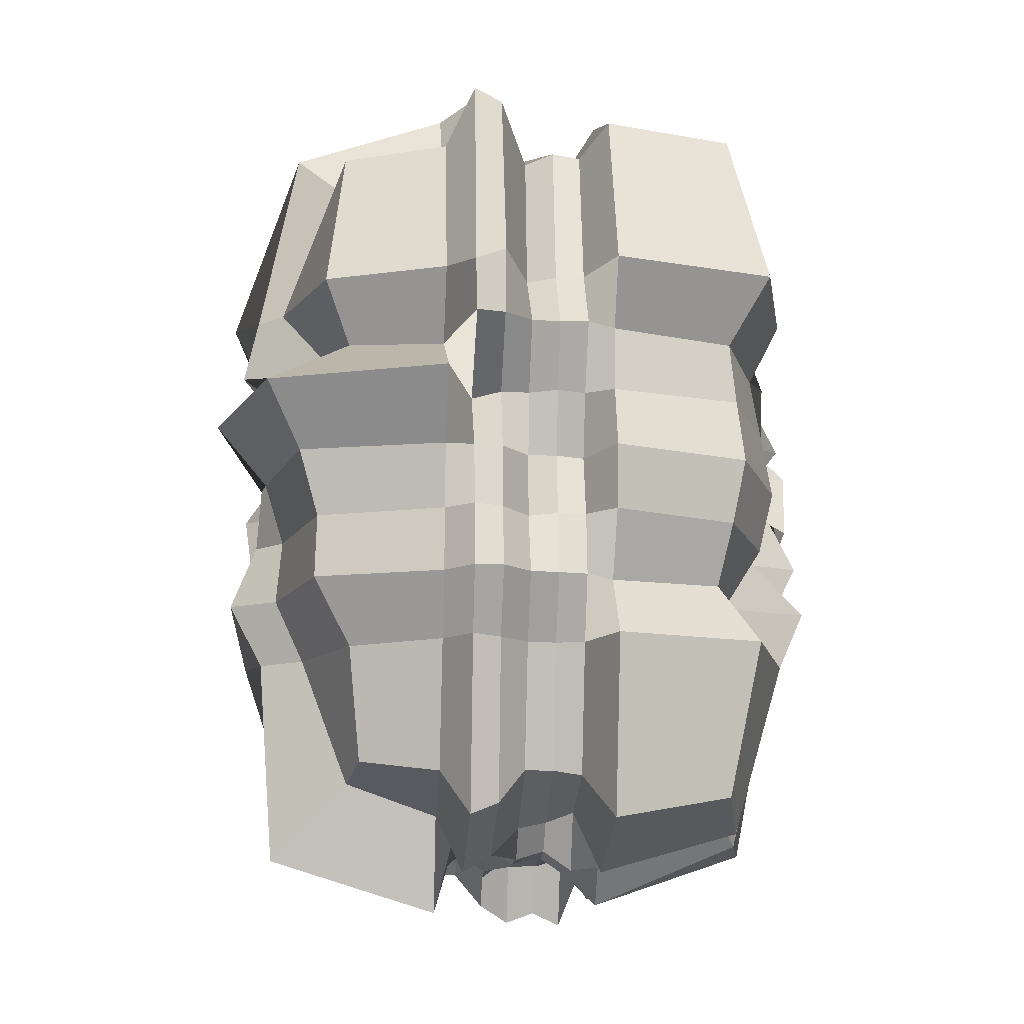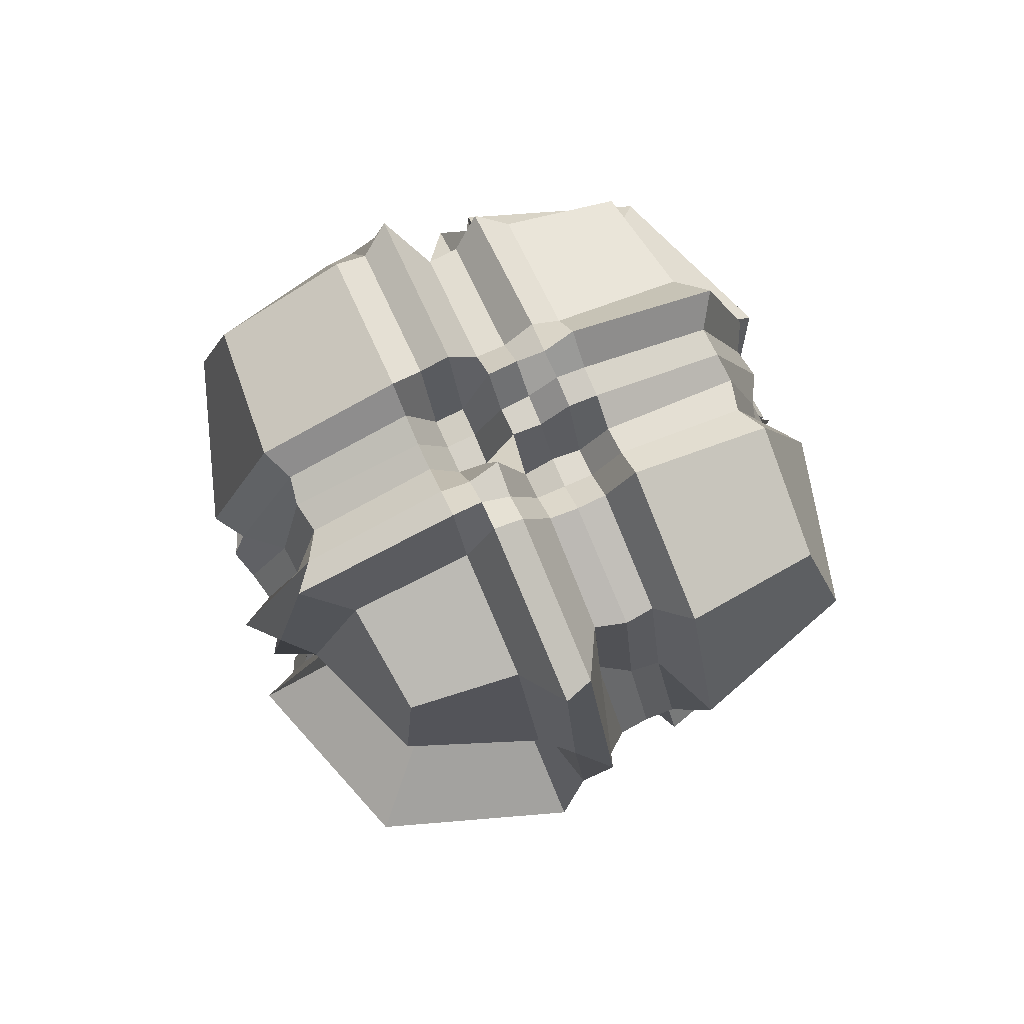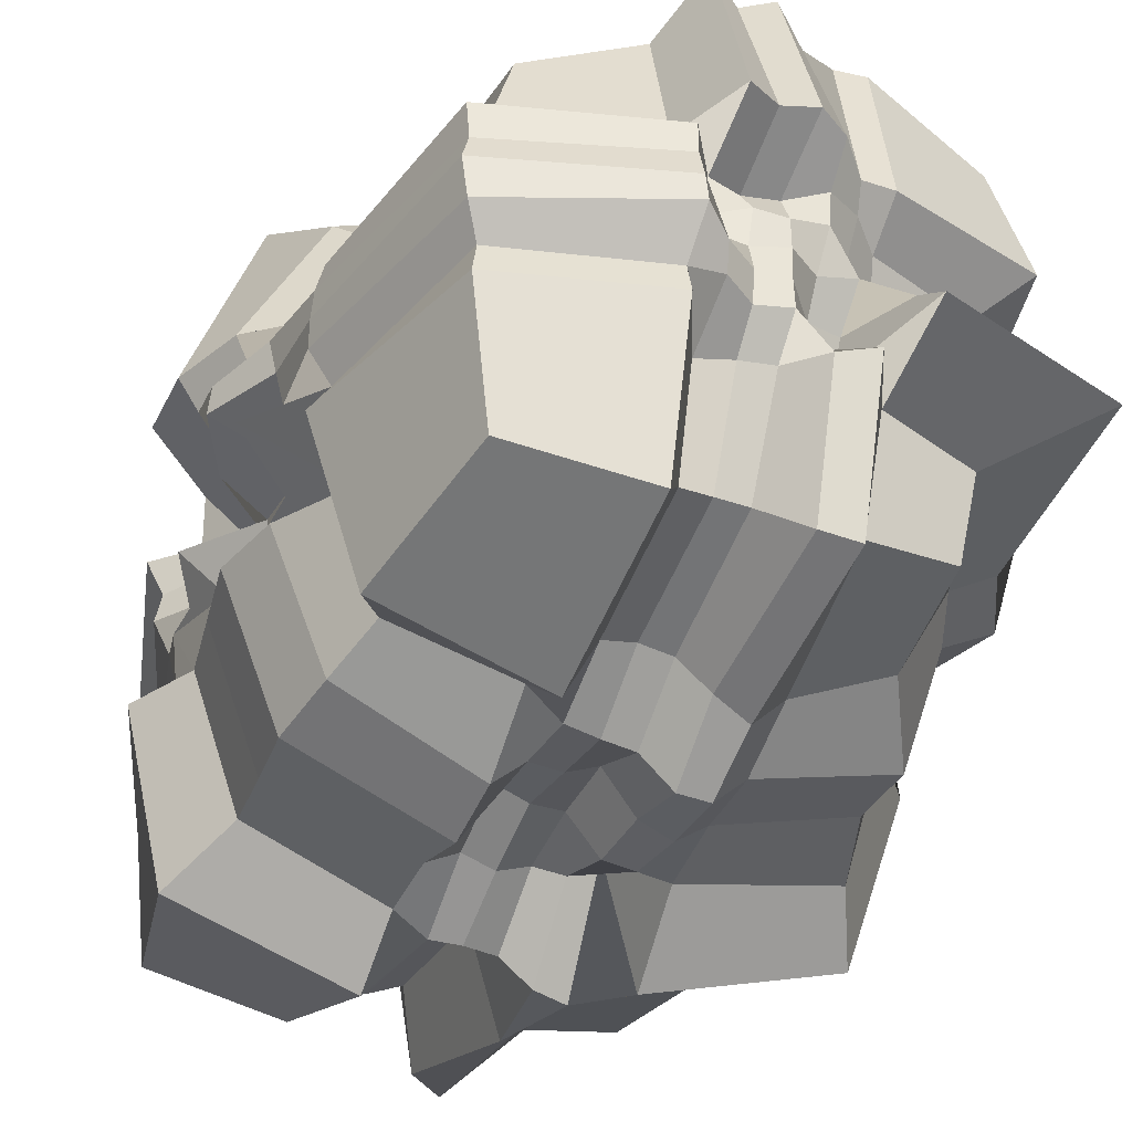
<metadata>
{"format":"obj","ext":"obj","renderer":"f3d","projection":"perspective","resolution":1024,"background":"white","views":[{"elev":-14.2,"azim":-4.2,"up":"+Z"},{"elev":78.7,"azim":-23.9,"up":"+Z"},{"elev":-38.6,"azim":156.4,"up":"+Y"}]}
</metadata>
<code>
o Cube.003
v -0.3545 -0.3545 0.6133
v -0.3948 0.3948 0.6537
v -0.3087 -0.3087 -0.5675
v -0.3714 0.3714 -0.6303
v 0.3969 -0.3969 0.6557
v 0.3542 0.3542 0.613
v 0.3779 -0.3779 -0.6367
v 0.3342 0.3342 -0.593
v -0.4293 -0.4293 0
v -0.3859 0 0.6447
v -0.4344 0.4344 0
v -0.3259 0 -0.5848
v 0 -0.3236 -0.5825
v 0 0.4696 -0.7284
v 0.4506 0 -0.7094
v 0.4149 -0.4149 0
v 0.4865 0.4865 0
v 0.4 0 0.6588
v 0 -0.3555 0.6143
v 0 0.3758 0.6347
v 0 0.5512 0
v 0 -0.4199 0
v 0 0 0.7232
v 0.5263 0 0
v 0 0 -0.7275
v -0.4747 0 0
v -0.3409 -0.3409 0.2356
v -0.3874 0.1061 0.6463
v -0.3837 0.3837 -0.2356
v -0.475 -0.1061 -0.7338
v -0.1061 -0.4163 -0.6751
v 0.1061 0.4803 -0.7392
v 0.4125 -0.1061 -0.6714
v 0.3646 -0.3646 -0.2356
v 0.3907 0.3907 0.2356
v 0.3923 -0.1061 0.6511
v 0.1061 -0.3673 0.6262
v -0.1061 0.4198 0.6787
v -0.3977 -0.3977 -0.2356
v -0.4533 -0.1061 0.7122
v -0.3938 0.3938 0.2356
v -0.3407 0.1061 -0.5996
v 0.1061 -0.3335 -0.5923
v -0.1061 0.4242 -0.6831
v 0.4434 0.1061 -0.7022
v 0.3926 -0.3926 0.2356
v 0.3028 0.3028 -0.2356
v 0.4321 0.1061 0.691
v -0.1061 -0.4662 0.7251
v 0.1061 0.4114 0.6703
v 0 0.4569 0.2356
v 0 0.561 -0.2356
v 0.1061 0.6202 0
v -0.1061 0.4885 0
v 0 -0.5177 0.2356
v 0 -0.474 -0.2356
v -0.1061 -0.49 0
v 0.1061 -0.4023 0
v -0.1061 0 0.6126
v 0.1061 0 0.756
v 0 -0.1061 0.6446
v 0 0.1061 0.7679
v 0.4246 0 0.2356
v 0.5271 0 -0.2356
v 0.4508 -0.1061 0
v 0.5657 0.1061 0
v 0.1061 0 -0.7124
v -0.1061 0 -0.7106
v 0 -0.1061 -0.7276
v 0 0.1061 -0.7039
v -0.3969 0 -0.2356
v -0.5194 0 0.2356
v -0.5114 -0.1061 0
v -0.4612 0.1061 0
v -0.5471 0.1061 0.2356
v -0.5535 -0.1061 0.2356
v -0.5663 -0.1061 -0.2356
v -0.1061 0.1061 -0.719
v -0.1061 -0.1061 -0.6218
v 0.1061 -0.1061 -0.7481
v 0.4937 0.1061 -0.2356
v 0.577 -0.1061 -0.2356
v 0.5084 -0.1061 0.2356
v 0.1061 0.1061 0.7627
v 0.1061 -0.1061 0.6387
v -0.1061 -0.1061 0.8168
v 0.1061 -0.4583 -0.2356
v -0.1061 -0.5246 -0.2356
v -0.1061 -0.5716 0.2356
v -0.1061 0.5748 -0.2356
v 0.1061 0.5029 -0.2356
v 0.1061 0.4207 0.2356
v -0.1061 0.4627 0.2356
v 0.1061 -0.5163 0.2356
v -0.1061 0.1061 0.5949
v 0.4114 0.1061 0.2356
v 0.1061 0.1061 -0.7057
v -0.3666 0.1061 -0.2356
v -0.3876 -0.3876 0.3533
v -0.4125 0.1592 0.6714
v -0.4109 0.4109 -0.3533
v -0.332 -0.1592 -0.5909
v -0.1592 -0.326 -0.5848
v 0.1592 0.3921 -0.6509
v 0.4221 -0.1592 -0.681
v 0.432 -0.432 -0.3533
v 0.3989 0.3989 0.3533
v 0.4171 -0.1592 0.6759
v 0.1592 -0.421 0.6799
v -0.1592 0.4246 0.6835
v -0.3944 -0.3944 -0.1178
v -0.4162 -0.05307 0.6751
v -0.3748 0.3748 0.1178
v -0.3112 0.05307 -0.57
v 0.05307 -0.3243 -0.5832
v -0.05307 0.4333 -0.6921
v 0.4354 0.05307 -0.6942
v 0.4025 -0.4025 0.1178
v 0.423 0.423 -0.1178
v 0.3974 0.05307 0.6562
v -0.05307 -0.4479 0.7068
v 0.05307 0.3782 0.637
v 0 0.4038 0.3533
v 0 0.6132 -0.1178
v 0.1592 0.6015 0
v -0.05307 0.4455 0
v 0 -0.3951 0.3533
v 0 -0.4201 -0.1178
v -0.1592 -0.4958 0
v 0.05307 -0.4212 0
v -0.1592 0 0.7339
v 0.05307 0 0.7096
v 0 -0.1592 0.7019
v 0 0.05307 0.7067
v 0.5089 0 0.3533
v 0.5856 0 -0.1178
v 0.5139 -0.1592 0
v 0.5274 0.05307 0
v 0.1592 0 -0.8021
v -0.05307 0 -0.6929
v 0 -0.1592 -0.673
v 0 0.05307 -0.7269
v -0.4127 0 -0.3533
v -0.4233 0 0.1178
v -0.5017 -0.1592 0
v -0.4906 0.05307 0
v -0.4906 -0.4906 0.1178
v -0.3958 0.05307 0.6546
v -0.4234 0.4234 -0.1178
v -0.4238 -0.05307 -0.6826
v -0.05307 -0.3928 -0.6517
v 0.05307 0.4514 -0.7102
v 0.4357 -0.05307 -0.6945
v 0.392 -0.392 -0.1178
v 0.4766 0.4766 0.1178
v 0.4018 -0.05307 0.6607
v 0.05307 -0.3732 0.632
v -0.05307 0.4518 0.7106
v -0.3302 -0.3302 -0.3533
v -0.3752 -0.1592 0.6341
v -0.4535 0.4535 0.3533
v -0.4115 0.1592 -0.6704
v 0.1592 -0.4203 -0.6792
v -0.1592 0.428 -0.6869
v 0.3889 0.1592 -0.6478
v 0.4632 -0.4632 0.3533
v 0.3525 0.3525 -0.3533
v 0.3874 0.1592 0.6463
v -0.1592 -0.3802 0.6391
v 0.1592 0.3817 0.6405
v 0 0.4859 0.1178
v 0 0.5801 -0.3533
v 0.05307 0.5623 0
v -0.1592 0.543 0
v 0 -0.4381 0.1178
v 0 -0.3996 -0.3533
v -0.05307 -0.4845 0
v 0.1592 -0.5138 0
v -0.05307 0 0.5892
v 0.1592 0 0.7468
v 0 -0.05307 0.618
v 0 0.1592 0.7046
v 0.4034 0 0.1178
v 0.5214 0 -0.3533
v 0.453 -0.05307 0
v 0.5997 0.1592 0
v 0.05307 0 -0.7077
v -0.1592 0 -0.6304
v 0 -0.05307 -0.7247
v 0 0.1592 -0.831
v -0.5002 0 -0.1178
v -0.4481 0 0.3533
v -0.4705 -0.05307 0
v -0.5538 0.1592 0
v -0.4639 0.1061 0.1178
v -0.5152 0.1061 0.3533
v -0.531 0.05307 0.2356
v -0.4912 0.1592 0.2356
v -0.3926 -0.1061 0.1178
v -0.5272 -0.1061 0.3533
v -0.3668 -0.1592 0.2356
v -0.5188 -0.05307 0.2356
v -0.504 -0.1061 -0.3533
v -0.5189 -0.1061 -0.1178
v -0.4762 -0.1592 -0.2356
v -0.5369 -0.05307 -0.2356
v -0.05307 0.1061 -0.7445
v -0.1592 0.1061 -0.661
v -0.1061 0.05307 -0.6791
v -0.1061 0.1592 -0.7352
v -0.05307 -0.1061 -0.6625
v -0.1592 -0.1061 -0.8309
v -0.1061 -0.1592 -0.7577
v -0.1061 -0.05307 -0.6508
v 0.1592 -0.1061 -0.7417
v 0.05307 -0.1061 -0.7115
v 0.1061 -0.1592 -0.6421
v 0.1061 -0.05307 -0.7572
v 0.5302 0.1061 -0.1178
v 0.5049 0.1061 -0.3533
v 0.5393 0.05307 -0.2356
v 0.3747 0.1592 -0.2356
v 0.4654 -0.1061 -0.1178
v 0.486 -0.1061 -0.3533
v 0.4102 -0.1592 -0.2356
v 0.5138 -0.05307 -0.2356
v 0.4666 -0.1061 0.3533
v 0.47 -0.1061 0.1178
v 0.4738 -0.1592 0.2356
v 0.4883 -0.05307 0.2356
v 0.05307 0.1061 0.7737
v 0.1592 0.1061 0.8127
v 0.1061 0.05307 0.7673
v 0.1061 0.1592 0.7638
v 0.05307 -0.1061 0.6405
v 0.1592 -0.1061 0.7229
v 0.1061 -0.1592 0.6944
v 0.1061 -0.05307 0.625
v -0.1592 -0.1061 0.8111
v -0.05307 -0.1061 0.7606
v -0.1061 -0.1592 0.8303
v -0.1061 -0.05307 0.7555
v 0.1061 -0.4422 -0.1178
v 0.1061 -0.4042 -0.3533
v 0.05307 -0.4679 -0.2356
v 0.1592 -0.4098 -0.2356
v -0.1061 -0.5132 -0.1178
v -0.1061 -0.4773 -0.3533
v -0.1592 -0.472 -0.2356
v -0.05307 -0.5233 -0.2356
v -0.1061 -0.5253 0.3533
v -0.1061 -0.3919 0.1178
v -0.1592 -0.3664 0.2356
v -0.05307 -0.559 0.2356
v -0.1061 0.4521 -0.1178
v -0.1061 0.5278 -0.3533
v -0.05307 0.4982 -0.2356
v -0.1592 0.4549 -0.2356
v 0.1061 0.5852 -0.1178
v 0.1061 0.5541 -0.3533
v 0.1592 0.3714 -0.2356
v 0.05307 0.5602 -0.2356
v 0.1061 0.4711 0.3533
v 0.1061 0.4315 0.1178
v 0.1592 0.4956 0.2356
v 0.05307 0.4676 0.2356
v -0.1061 0.5396 0.3533
v -0.1061 0.419 0.1178
v -0.05307 0.4509 0.2356
v -0.1592 0.4772 0.2356
v 0.1061 -0.4338 0.3533
v 0.1061 -0.4433 0.1178
v 0.05307 -0.5134 0.2356
v 0.1592 -0.4802 0.2356
v -0.1592 0.1061 0.7299
v -0.05307 0.1061 0.6025
v -0.1061 0.05307 0.6015
v -0.1061 0.1592 0.7667
v 0.5285 0.1061 0.3533
v 0.4064 0.1061 0.1178
v 0.4265 0.05307 0.2356
v 0.4801 0.1592 0.2356
v 0.1592 0.1061 -0.7866
v 0.05307 0.1061 -0.6915
v 0.1061 0.05307 -0.6871
v 0.1061 0.1592 -0.8356
v -0.3914 0.1061 -0.3533
v -0.4904 0.1061 -0.1178
v -0.4129 0.05307 -0.2356
v -0.4394 0.1592 -0.2356
v -0.5373 0.1592 -0.1178
v -0.5077 0.05307 -0.1178
v -0.4161 0.05307 -0.3533
v 0.05307 0.1592 -0.8117
v 0.05307 0.05307 -0.7255
v 0.1592 0.05307 -0.7871
v 0.6006 0.1592 0.1178
v 0.3991 0.05307 0.1178
v 0.4991 0.05307 0.3533
v -0.05307 0.1592 0.7851
v -0.05307 0.05307 0.6096
v -0.1592 0.05307 0.7155
v 0.1592 -0.474 0.1178
v 0.05307 -0.4599 0.1178
v 0.05307 -0.4276 0.3533
v -0.1592 0.4586 0.1178
v -0.05307 0.4611 0.1178
v -0.05307 0.5513 0.3533
v 0.05307 0.4752 0.1178
v 0.1592 0.5902 0.1178
v 0.1592 0.4654 0.3533
v 0.05307 0.5903 -0.3533
v 0.1592 0.3881 -0.3533
v 0.1592 0.5473 -0.1178
v -0.1592 0.4992 -0.3533
v -0.05307 0.5502 -0.3533
v -0.05307 0.4487 -0.1178
v -0.05307 -0.4406 0.1178
v -0.1592 -0.6061 0.1178
v -0.1592 -0.4763 0.3533
v -0.05307 -0.4432 -0.3533
v -0.1592 -0.4212 -0.3533
v -0.1592 -0.4726 -0.1178
v 0.1592 -0.5117 -0.3533
v 0.05307 -0.3927 -0.3533
v 0.05307 -0.4452 -0.1178
v -0.05307 -0.05307 0.8162
v -0.05307 -0.1592 0.8063
v -0.1592 -0.1592 0.6989
v 0.1592 -0.05307 0.6978
v 0.1592 -0.1592 0.7817
v 0.05307 -0.1592 0.6842
v 0.1592 0.1592 0.7112
v 0.1592 0.05307 0.7543
v 0.05307 0.05307 0.7215
v 0.5445 -0.05307 0.1178
v 0.4939 -0.1592 0.1178
v 0.5347 -0.1592 0.3533
v 0.5215 -0.05307 -0.3533
v 0.5191 -0.1592 -0.3533
v 0.4848 -0.1592 -0.1178
v 0.3934 0.1592 -0.3533
v 0.5177 0.05307 -0.3533
v 0.5807 0.05307 -0.1178
v 0.05307 -0.05307 -0.7212
v 0.05307 -0.1592 -0.6617
v 0.1592 -0.1592 -0.7556
v -0.1592 -0.05307 -0.7611
v -0.1592 -0.1592 -0.6514
v -0.05307 -0.1592 -0.7251
v -0.1592 0.1592 -0.7361
v -0.1592 0.05307 -0.6486
v -0.05307 0.05307 -0.7363
v -0.4898 -0.05307 -0.1178
v -0.4655 -0.1592 -0.1178
v -0.4218 -0.1592 -0.3533
v -0.5762 -0.05307 0.3533
v -0.4761 -0.1592 0.3533
v -0.6 -0.1592 0.1178
v -0.5504 0.1592 0.3533
v -0.4522 0.05307 0.3533
v -0.4281 0.05307 0.1178
v -0.433 0.1592 0.1178
v -0.442 -0.05307 0.1178
v -0.5359 -0.05307 -0.3533
v -0.05307 0.1592 -0.7977
v -0.05307 -0.05307 -0.6591
v 0.1592 -0.05307 -0.8103
v 0.5536 0.1592 -0.1178
v 0.4435 -0.05307 -0.1178
v 0.4809 -0.05307 0.3533
v 0.05307 0.1592 0.7037
v 0.05307 -0.05307 0.6471
v -0.1592 -0.05307 0.7765
v 0.1592 -0.4935 -0.1178
v -0.05307 -0.4911 -0.1178
v -0.05307 -0.5782 0.3533
v -0.1592 0.5444 -0.1178
v 0.05307 0.613 -0.1178
v 0.05307 0.3934 0.3533
v -0.1592 0.5356 0.3533
v 0.1592 -0.555 0.3533
v -0.1592 0.1592 0.7635
v 0.4462 0.1592 0.3533
v 0.1592 0.1592 -0.7071
v -0.4828 0.1592 -0.3533
f 386 101 4 162
f 385 104 8 165
f 384 107 6 168
f 383 110 2 100
f 382 166 5 109
f 381 161 2 110
f 380 123 20 122
f 379 124 21 173
f 378 149 11 174
f 377 127 19 121
f 376 128 22 177
f 375 154 16 178
f 374 131 10 112
f 373 132 23 181
f 372 122 20 182
f 371 135 18 156
f 370 136 24 185
f 369 119 17 186
f 368 139 15 153
f 367 140 25 189
f 366 116 14 190
f 365 143 12 150
f 364 144 26 193
f 363 113 11 194
f 362 195 74 146
f 361 196 75 197
f 360 161 41 198
f 359 199 73 145
f 358 200 76 201
f 357 192 72 202
f 356 203 30 102
f 355 204 77 205
f 354 191 71 206
f 353 207 70 142
f 352 208 78 209
f 351 164 44 210
f 350 211 69 141
f 349 212 79 213
f 348 188 68 214
f 347 215 33 105
f 346 216 80 217
f 345 187 67 218
f 344 219 66 138
f 343 220 81 221
f 342 167 47 222
f 341 223 65 137
f 340 224 82 225
f 339 184 64 226
f 338 227 36 108
f 337 228 83 229
f 336 183 63 230
f 335 231 62 134
f 334 232 84 233
f 333 170 50 234
f 332 235 61 133
f 331 236 85 237
f 330 180 60 238
f 329 239 40 160
f 328 240 86 241
f 327 179 59 242
f 326 243 58 130
f 325 244 87 245
f 324 106 34 246
f 323 247 57 129
f 322 248 88 249
f 321 176 56 250
f 320 251 49 169
f 319 252 89 253
f 318 175 55 254
f 317 255 54 126
f 316 256 90 257
f 315 101 29 258
f 314 259 53 125
f 313 260 91 261
f 312 172 52 262
f 311 263 50 170
f 310 264 92 265
f 309 171 51 266
f 308 267 38 158
f 307 268 93 269
f 306 113 41 270
f 305 271 37 157
f 304 272 94 273
f 303 118 46 274
f 302 275 28 148
f 301 276 95 277
f 300 158 38 278
f 299 279 48 120
f 298 280 96 281
f 297 155 35 282
f 296 283 45 117
f 295 284 97 285
f 294 152 32 286
f 293 287 42 114
f 292 288 98 289
f 291 149 29 290
f 288 291 290 98
f 74 194 291 288
f 194 11 149 291
f 191 292 289 71
f 26 146 292 191
f 146 74 288 292
f 143 293 114 12
f 71 289 293 143
f 289 98 287 293
f 284 294 286 97
f 70 190 294 284
f 190 14 152 294
f 187 295 285 67
f 25 142 295 187
f 142 70 284 295
f 139 296 117 15
f 67 285 296 139
f 285 97 283 296
f 280 297 282 96
f 66 186 297 280
f 186 17 155 297
f 183 298 281 63
f 24 138 298 183
f 138 66 280 298
f 135 299 120 18
f 63 281 299 135
f 281 96 279 299
f 276 300 278 95
f 62 182 300 276
f 182 20 158 300
f 179 301 277 59
f 23 134 301 179
f 134 62 276 301
f 131 302 148 10
f 59 277 302 131
f 277 95 275 302
f 272 303 274 94
f 58 178 303 272
f 178 16 118 303
f 175 304 273 55
f 22 130 304 175
f 130 58 272 304
f 127 305 157 19
f 55 273 305 127
f 273 94 271 305
f 268 306 270 93
f 54 174 306 268
f 174 11 113 306
f 171 307 269 51
f 21 126 307 171
f 126 54 268 307
f 123 308 158 20
f 51 269 308 123
f 269 93 267 308
f 264 309 266 92
f 53 173 309 264
f 173 21 171 309
f 155 310 265 35
f 17 125 310 155
f 125 53 264 310
f 107 311 170 6
f 35 265 311 107
f 265 92 263 311
f 260 312 262 91
f 32 152 312 260
f 152 14 172 312
f 167 313 261 47
f 8 104 313 167
f 104 32 260 313
f 119 314 125 17
f 47 261 314 119
f 261 91 259 314
f 256 315 258 90
f 44 164 315 256
f 164 4 101 315
f 172 316 257 52
f 14 116 316 172
f 116 44 256 316
f 124 317 126 21
f 52 257 317 124
f 257 90 255 317
f 252 318 254 89
f 57 177 318 252
f 177 22 175 318
f 147 319 253 27
f 9 129 319 147
f 129 57 252 319
f 99 320 169 1
f 27 253 320 99
f 253 89 251 320
f 248 321 250 88
f 31 151 321 248
f 151 13 176 321
f 159 322 249 39
f 3 103 322 159
f 103 31 248 322
f 111 323 129 9
f 39 249 323 111
f 249 88 247 323
f 244 324 246 87
f 43 163 324 244
f 163 7 106 324
f 176 325 245 56
f 13 115 325 176
f 115 43 244 325
f 128 326 130 22
f 56 245 326 128
f 245 87 243 326
f 240 327 242 86
f 61 181 327 240
f 181 23 179 327
f 121 328 241 49
f 19 133 328 121
f 133 61 240 328
f 169 329 160 1
f 49 241 329 169
f 241 86 239 329
f 236 330 238 85
f 36 156 330 236
f 156 18 180 330
f 109 331 237 37
f 5 108 331 109
f 108 36 236 331
f 157 332 133 19
f 37 237 332 157
f 237 85 235 332
f 232 333 234 84
f 48 168 333 232
f 168 6 170 333
f 180 334 233 60
f 18 120 334 180
f 120 48 232 334
f 132 335 134 23
f 60 233 335 132
f 233 84 231 335
f 228 336 230 83
f 65 185 336 228
f 185 24 183 336
f 118 337 229 46
f 16 137 337 118
f 137 65 228 337
f 166 338 108 5
f 46 229 338 166
f 229 83 227 338
f 224 339 226 82
f 33 153 339 224
f 153 15 184 339
f 106 340 225 34
f 7 105 340 106
f 105 33 224 340
f 154 341 137 16
f 34 225 341 154
f 225 82 223 341
f 220 342 222 81
f 45 165 342 220
f 165 8 167 342
f 184 343 221 64
f 15 117 343 184
f 117 45 220 343
f 136 344 138 24
f 64 221 344 136
f 221 81 219 344
f 216 345 218 80
f 69 189 345 216
f 189 25 187 345
f 115 346 217 43
f 13 141 346 115
f 141 69 216 346
f 163 347 105 7
f 43 217 347 163
f 217 80 215 347
f 212 348 214 79
f 30 150 348 212
f 150 12 188 348
f 103 349 213 31
f 3 102 349 103
f 102 30 212 349
f 151 350 141 13
f 31 213 350 151
f 213 79 211 350
f 208 351 210 78
f 42 162 351 208
f 162 4 164 351
f 188 352 209 68
f 12 114 352 188
f 114 42 208 352
f 140 353 142 25
f 68 209 353 140
f 209 78 207 353
f 204 354 206 77
f 73 193 354 204
f 193 26 191 354
f 111 355 205 39
f 9 145 355 111
f 145 73 204 355
f 159 356 102 3
f 39 205 356 159
f 205 77 203 356
f 200 357 202 76
f 40 112 357 200
f 112 10 192 357
f 99 358 201 27
f 1 160 358 99
f 160 40 200 358
f 147 359 145 9
f 27 201 359 147
f 201 76 199 359
f 196 360 198 75
f 28 100 360 196
f 100 2 161 360
f 192 361 197 72
f 10 148 361 192
f 148 28 196 361
f 144 362 146 26
f 72 197 362 144
f 197 75 195 362
f 195 363 194 74
f 75 198 363 195
f 198 41 113 363
f 199 364 193 73
f 76 202 364 199
f 202 72 144 364
f 203 365 150 30
f 77 206 365 203
f 206 71 143 365
f 207 366 190 70
f 78 210 366 207
f 210 44 116 366
f 211 367 189 69
f 79 214 367 211
f 214 68 140 367
f 215 368 153 33
f 80 218 368 215
f 218 67 139 368
f 219 369 186 66
f 81 222 369 219
f 222 47 119 369
f 223 370 185 65
f 82 226 370 223
f 226 64 136 370
f 227 371 156 36
f 83 230 371 227
f 230 63 135 371
f 231 372 182 62
f 84 234 372 231
f 234 50 122 372
f 235 373 181 61
f 85 238 373 235
f 238 60 132 373
f 239 374 112 40
f 86 242 374 239
f 242 59 131 374
f 243 375 178 58
f 87 246 375 243
f 246 34 154 375
f 247 376 177 57
f 88 250 376 247
f 250 56 128 376
f 251 377 121 49
f 89 254 377 251
f 254 55 127 377
f 255 378 174 54
f 90 258 378 255
f 258 29 149 378
f 259 379 173 53
f 91 262 379 259
f 262 52 124 379
f 263 380 122 50
f 92 266 380 263
f 266 51 123 380
f 267 381 110 38
f 93 270 381 267
f 270 41 161 381
f 271 382 109 37
f 94 274 382 271
f 274 46 166 382
f 275 383 100 28
f 95 278 383 275
f 278 38 110 383
f 279 384 168 48
f 96 282 384 279
f 282 35 107 384
f 283 385 165 45
f 97 286 385 283
f 286 32 104 385
f 287 386 162 42
f 98 290 386 287
f 290 29 101 386

</code>
